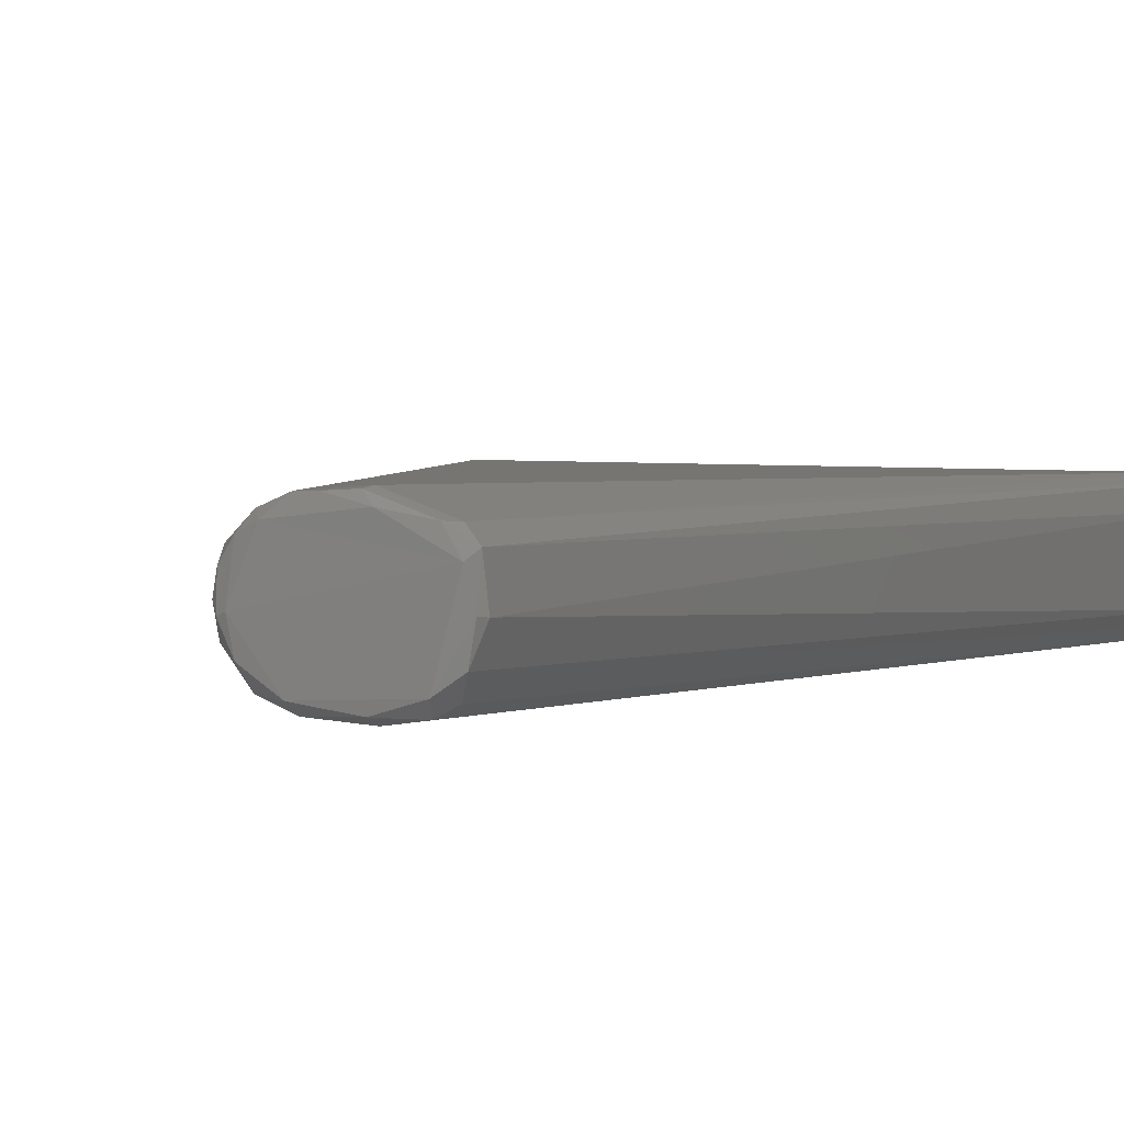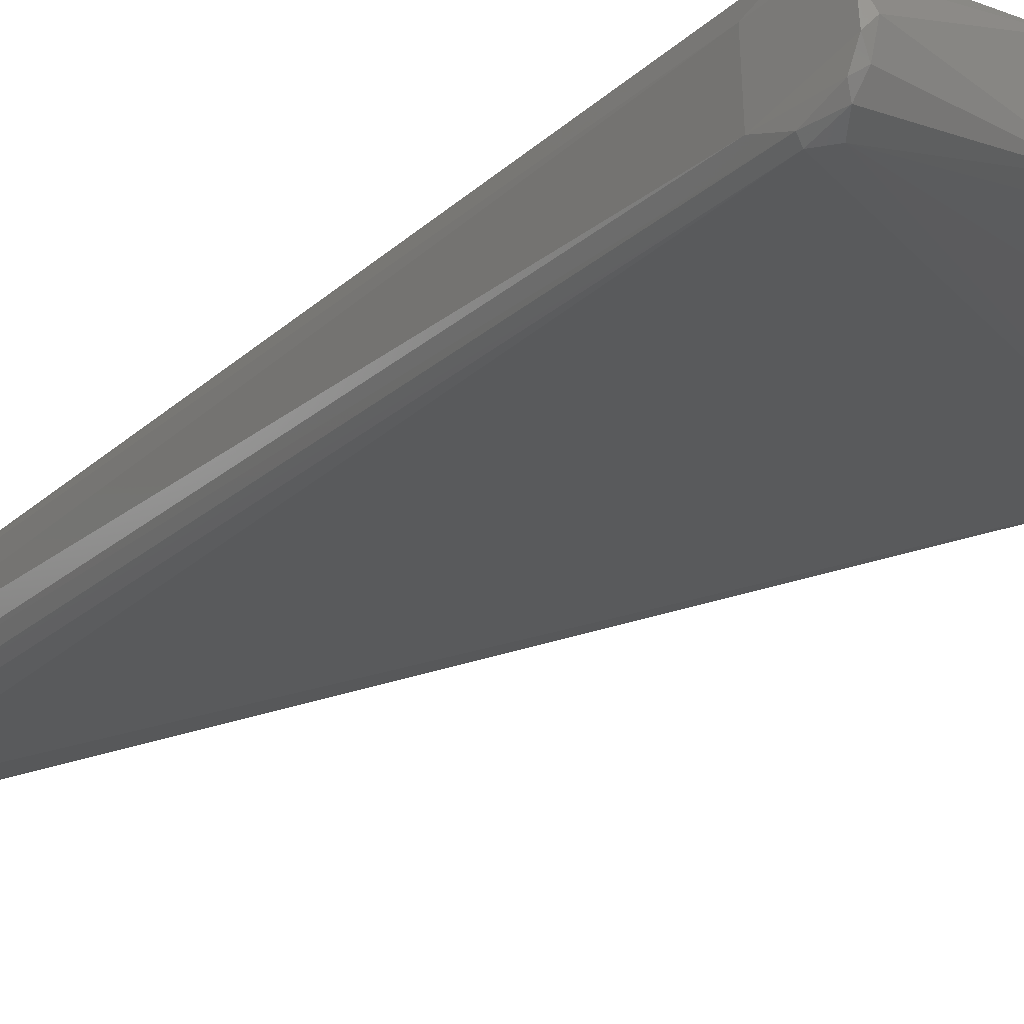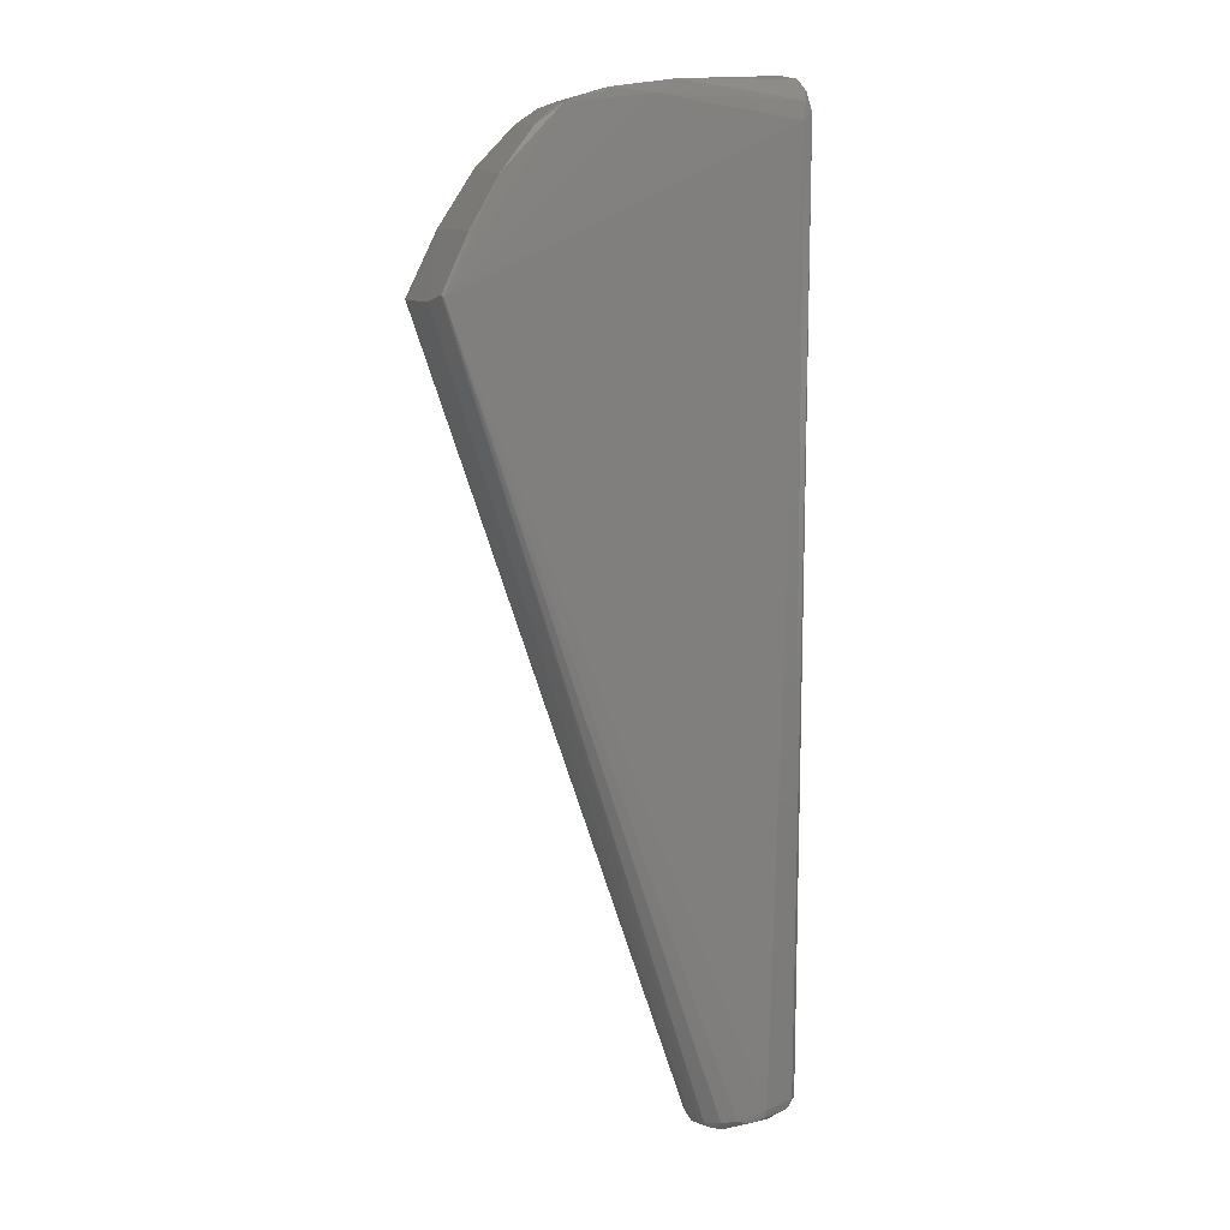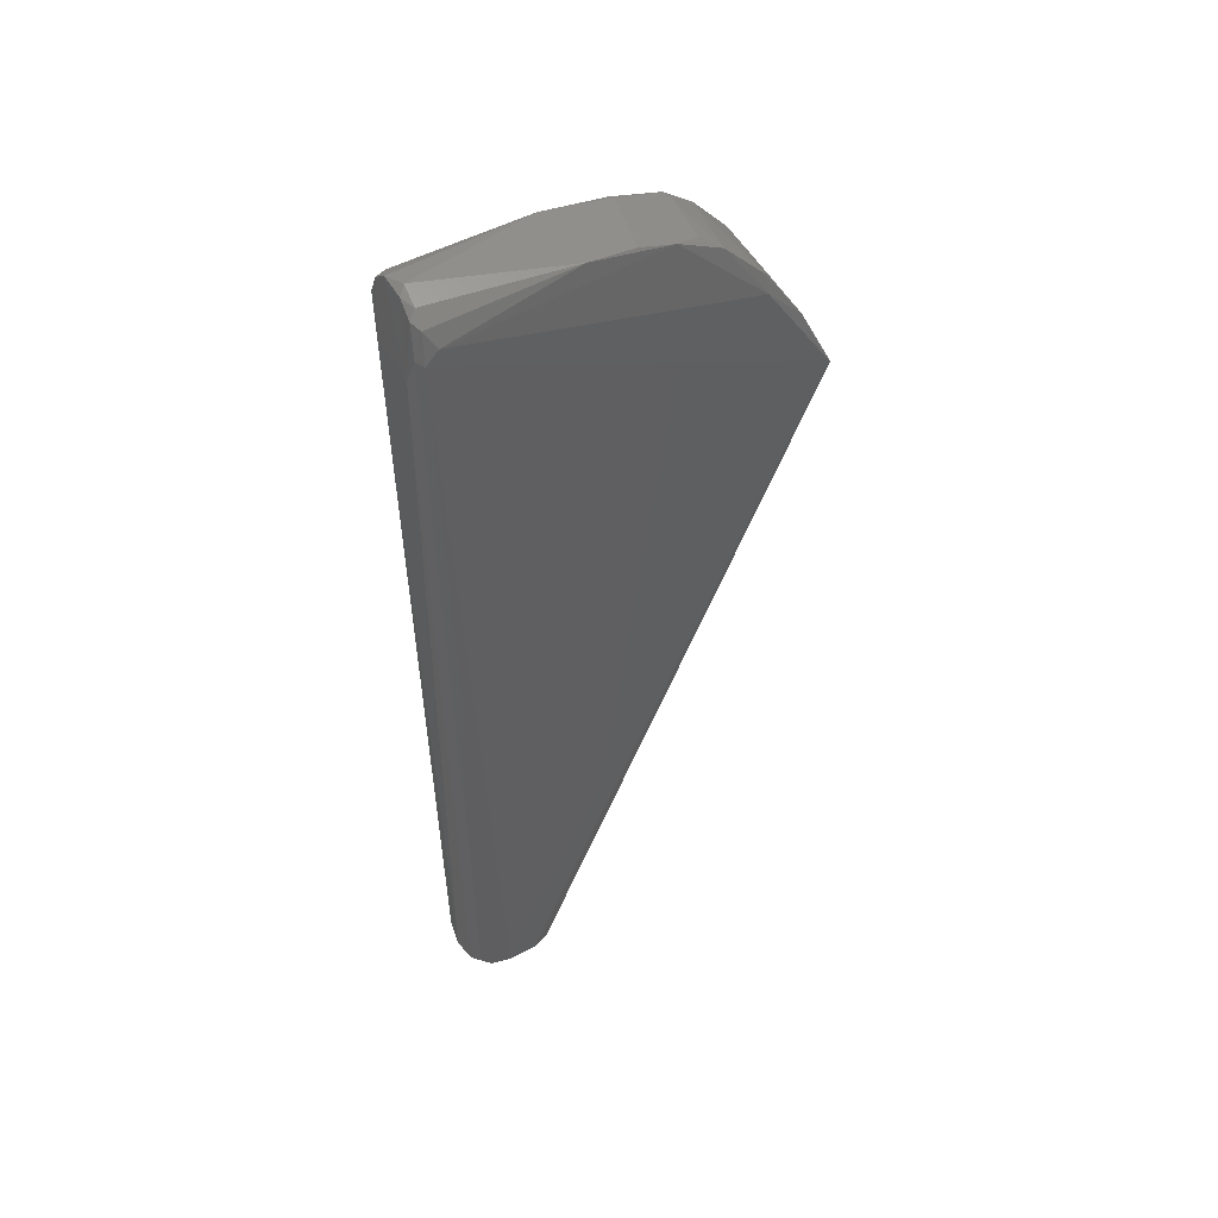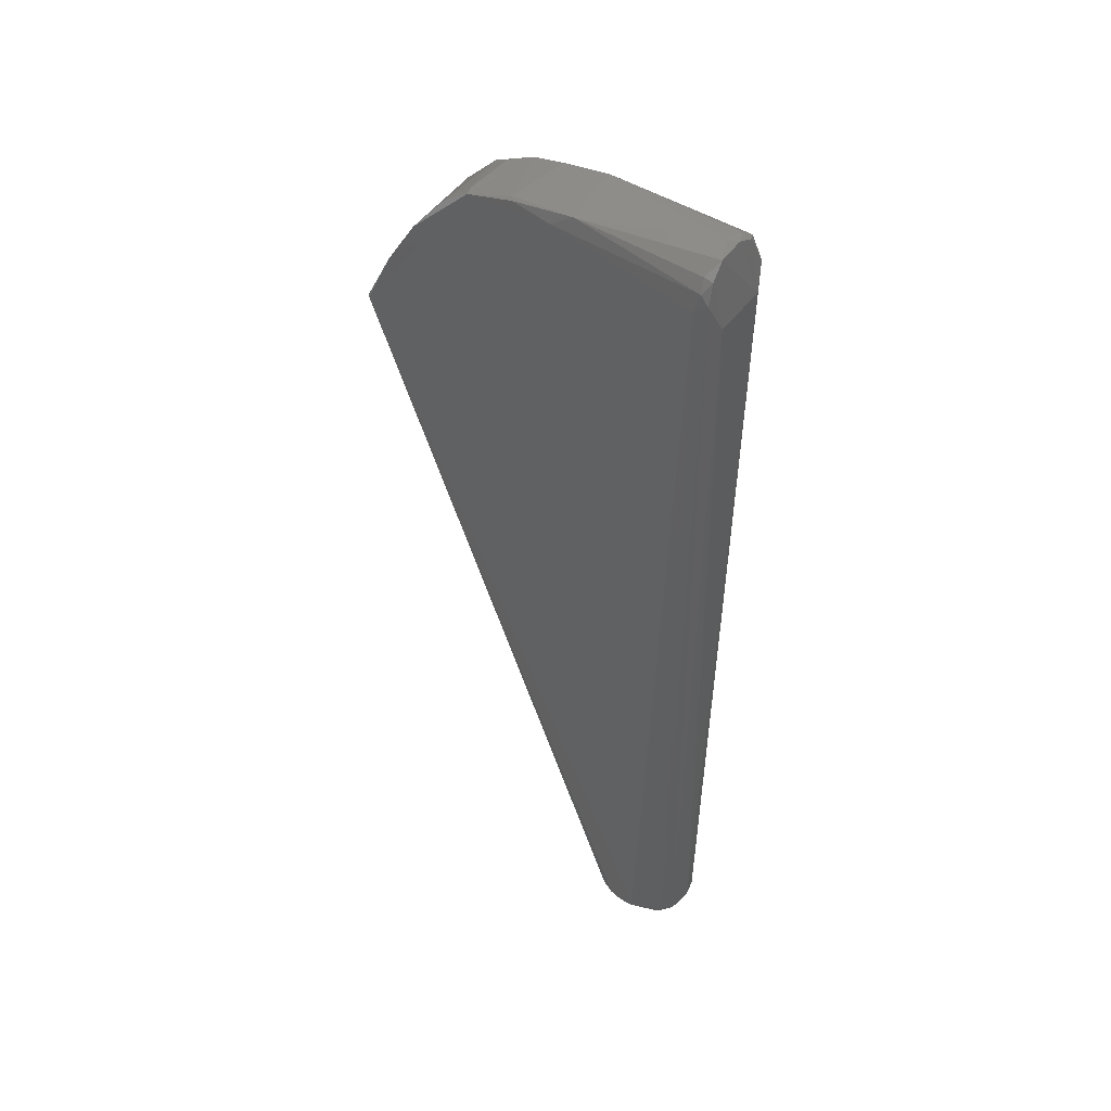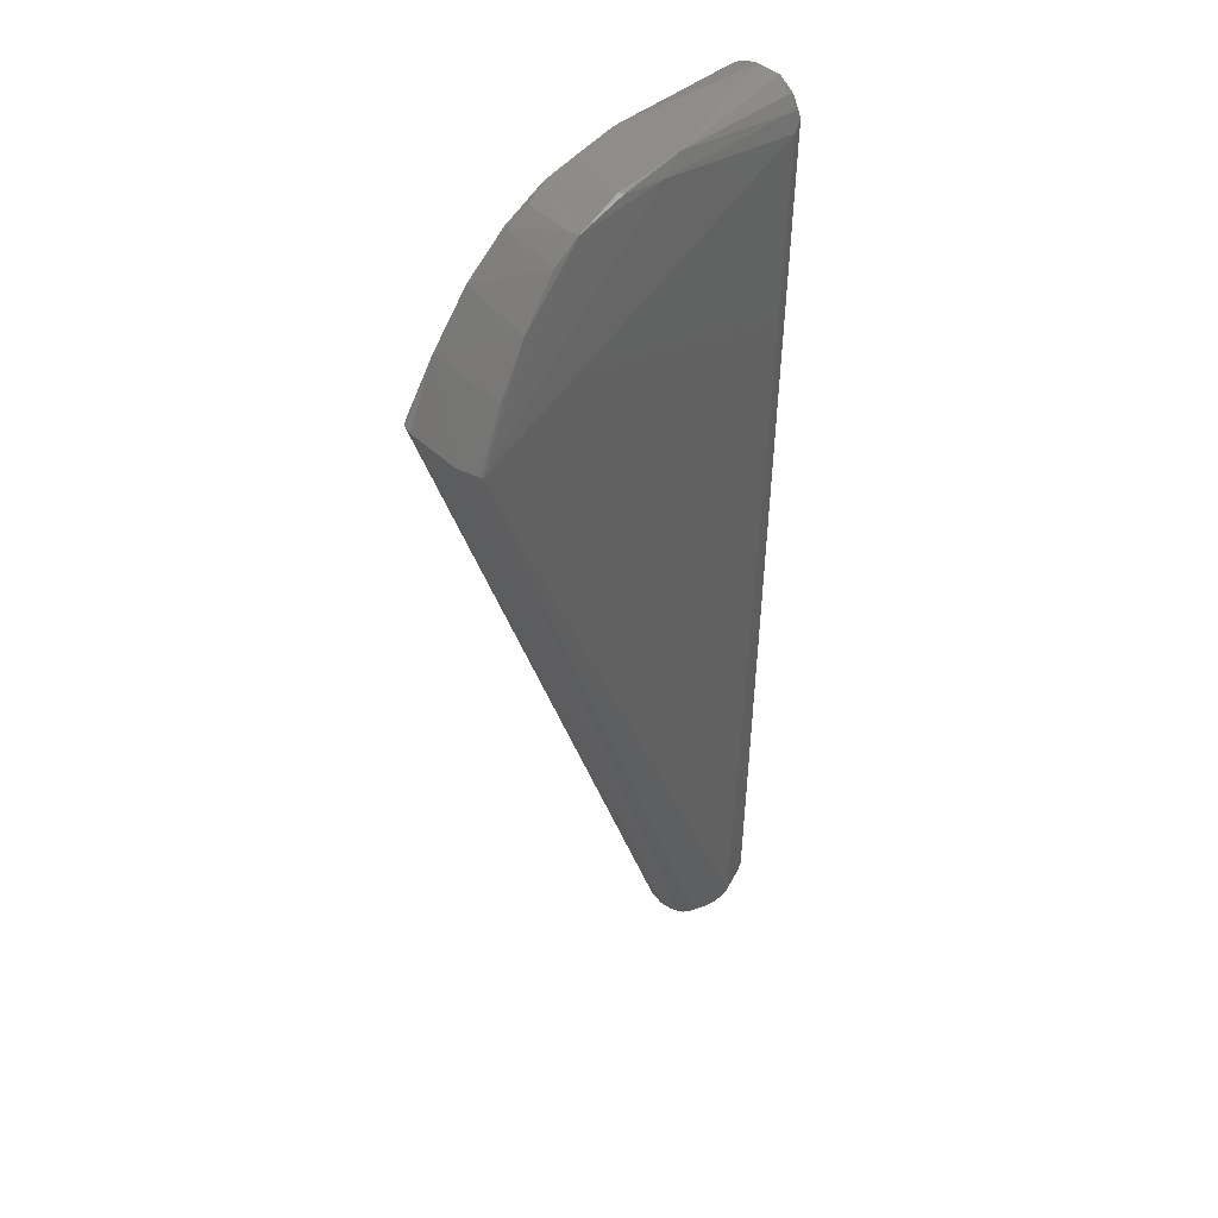
<metadata>
{"format":"stl","ext":"stl","renderer":"f3d","projection":"perspective","resolution":1024,"background":"white","views":[{"elev":1.4,"azim":24.2,"up":"+Z"},{"elev":-24.2,"azim":144.6,"up":"+Z"},{"elev":6.2,"azim":-23.9,"up":"+Y"},{"elev":52.7,"azim":153.4,"up":"+Y"},{"elev":48.7,"azim":37.0,"up":"+Y"},{"elev":42.6,"azim":-43.1,"up":"+Y"}]}
</metadata>
<code>
# stl→obj: 69 verts, 134 faces
v 0.06259 0.1444 -0.01139
v 0.06106 0.1536 -0.01455
v 0.05985 0.1634 -0.0102
v 0.05957 0.1663 -0.004204
v 0.05997 0.1661 0.004857
v 0.06061 0.1618 0.009723
v 0.06296 0.1441 0.006951
v 0.05748 0.1523 0.01403
v -0.06153 0.09655 0.01639
v 0.04739 -0.1615 0.01352
v 0.05895 -0.1605 0.009079
v -0.06173 0.09829 -0.01581
v 0.05912 0.1528 -0.01639
v 0.04793 -0.1615 -0.01608
v 0.01142 0.1627 -0.01036
v 0.01477 0.1631 0.01165
v 0.05718 0.1676 -0.001338
v -0.02237 0.1541 0.01278
v -0.0432 0.1325 0.01377
v 0.06126 0.1551 0.01241
v 0.06037 -0.1638 0.004223
v 0.04899 -0.1653 0.01087
v 0.03411 -0.1671 0.00928
v 0.02993 -0.1679 -0.002028
v 0.03735 -0.1665 -0.01295
v 0.05606 -0.1643 -0.01237
v 0.05773 0.1626 0.01022
v 0.06255 -0.1608 -0.002532
v -0.01496 0.1572 -0.009412
v -0.02268 0.1543 -0.006878
v -0.02354 0.1539 0.009441
v -0.007144 0.1596 0.01112
v 0.04149 -0.1652 0.01284
v 0.0605 -0.1627 -0.009084
v 0.03095 -0.1674 -0.008232
v 0.02734 -0.1646 -0.006052
v 0.03152 -0.1634 -0.01236
v -0.03143 0.1473 0.01231
v -0.02923 0.1495 -0.009248
v -0.04164 0.1362 -0.01096
v 0.06147 -0.1608 0.006007
v -0.05303 0.118 -0.01288
v -0.05306 0.1159 0.01472
v 0.05826 -0.1598 -0.01322
v 0.05805 0.1621 -0.01328
v 0.04785 -0.165 -0.01477
v -0.06315 0.09556 0.007164
v -0.0621 0.0972 0.01588
v -0.06314 0.09645 -0.01223
v 0.05752 0.1658 -0.008558
v 0.05509 -0.1616 -0.01512
v 0.05718 -0.1634 0.009228
v 0.03772 -0.1633 -0.01503
v -0.04181 0.1305 -0.013
v 0.05879 0.1585 0.01265
v 0.05484 0.1567 -0.01583
v 0.06181 -0.1631 -0.002372
v 0.03072 -0.1669 0.007499
v 0.03231 -0.1645 0.01066
v 0.02835 -0.1673 -0.002697
v 0.02781 -0.1661 0.003552
v 0.007689 0.1583 0.01327
v -0.0626 0.09697 -0.01528
v 0.03722 -0.164 0.01277
v -0.003834 0.1604 -0.009107
v -0.006174 0.1592 0.01245
v 0.04681 -0.164 0.01309
v 0.02692 -0.1657 -0.00066
v 0.02848 -0.1653 0.006341
f 1 2 3
f 1 3 4
f 1 4 5
f 1 5 6
f 1 6 7
f 8 9 10
f 11 8 10
f 12 13 14
f 15 16 17
f 18 19 9
f 20 8 11
f 21 22 23
f 21 23 24
f 21 24 25
f 21 25 26
f 5 17 16
f 5 16 27
f 1 7 28
f 4 17 5
f 29 30 31
f 29 31 18
f 29 18 32
f 33 23 22
f 34 1 28
f 35 36 37
f 35 37 25
f 35 25 24
f 38 19 18
f 38 18 31
f 38 31 39
f 38 39 40
f 38 40 19
f 41 28 7
f 41 7 20
f 41 20 11
f 42 43 19
f 42 19 40
f 2 1 34
f 2 34 44
f 2 44 13
f 2 13 45
f 46 26 25
f 47 48 43
f 47 43 42
f 47 42 49
f 50 45 15
f 50 15 17
f 50 17 4
f 44 34 26
f 44 26 51
f 51 26 46
f 51 46 14
f 51 14 13
f 51 13 44
f 52 22 21
f 52 21 41
f 52 41 11
f 52 11 10
f 53 12 14
f 53 14 46
f 53 46 25
f 53 25 37
f 43 9 19
f 6 20 7
f 6 5 27
f 3 2 45
f 3 45 50
f 3 50 4
f 54 12 42
f 54 42 40
f 54 40 39
f 54 39 29
f 55 8 20
f 55 20 6
f 55 6 27
f 55 27 16
f 30 29 39
f 30 39 31
f 56 13 12
f 56 12 54
f 56 54 29
f 56 29 15
f 56 15 45
f 56 45 13
f 57 21 26
f 57 26 34
f 57 34 28
f 57 28 41
f 57 41 21
f 58 24 23
f 58 23 59
f 60 36 35
f 60 35 24
f 60 24 58
f 60 58 61
f 62 18 9
f 62 9 8
f 62 8 55
f 62 55 16
f 63 12 53
f 63 53 37
f 63 37 36
f 63 36 49
f 63 49 42
f 63 42 12
f 64 59 23
f 64 23 33
f 64 33 10
f 64 10 9
f 64 9 59
f 65 29 32
f 32 16 15
f 32 15 65
f 65 15 29
f 66 16 32
f 66 32 18
f 66 18 62
f 66 62 16
f 67 10 33
f 67 33 22
f 67 22 52
f 67 52 10
f 68 47 49
f 68 49 36
f 68 36 60
f 68 60 61
f 48 9 43
f 48 47 68
f 48 68 61
f 69 9 48
f 69 48 61
f 69 61 58
f 69 58 59
f 69 59 9

</code>
